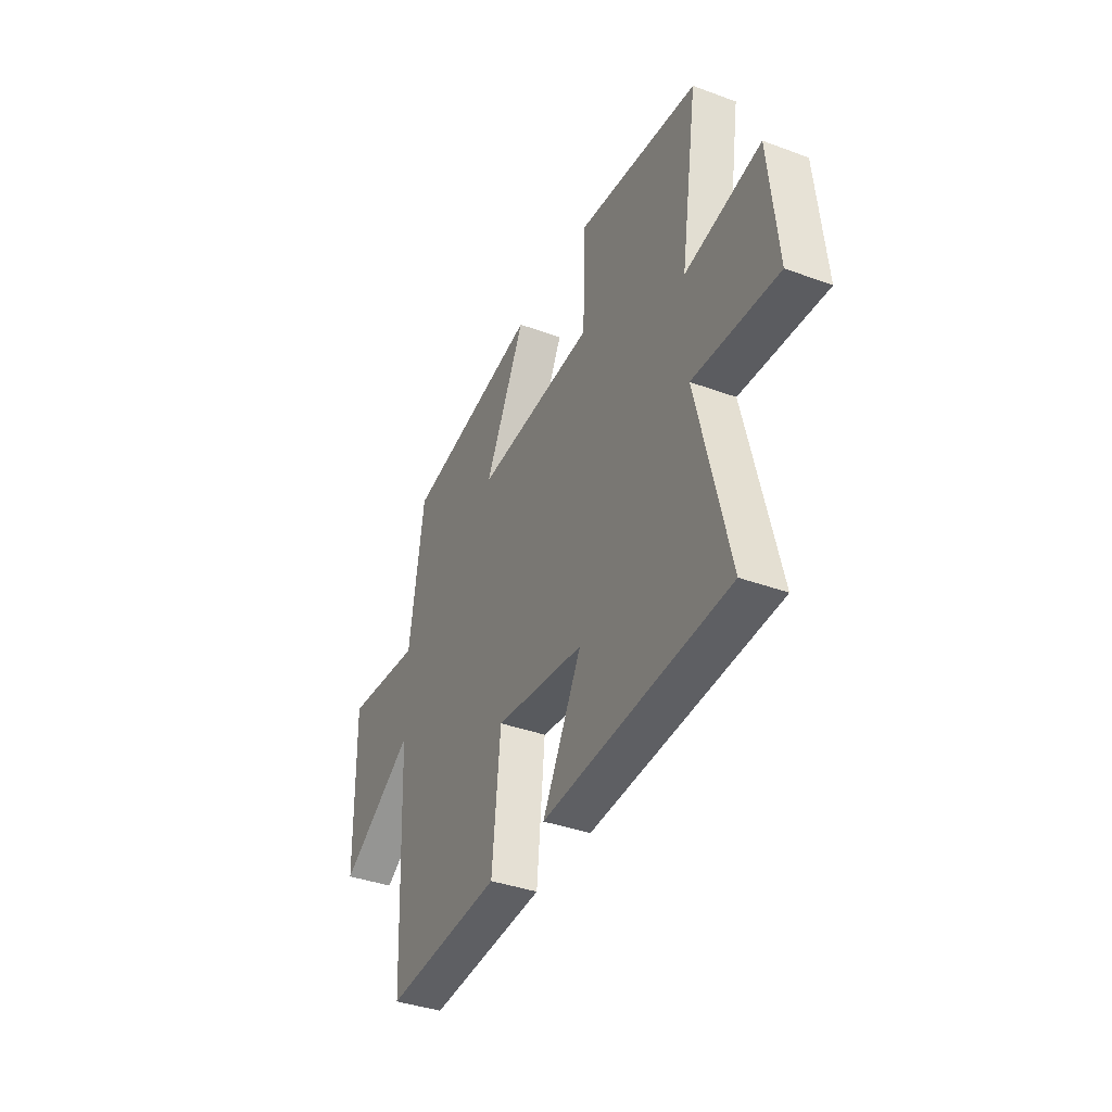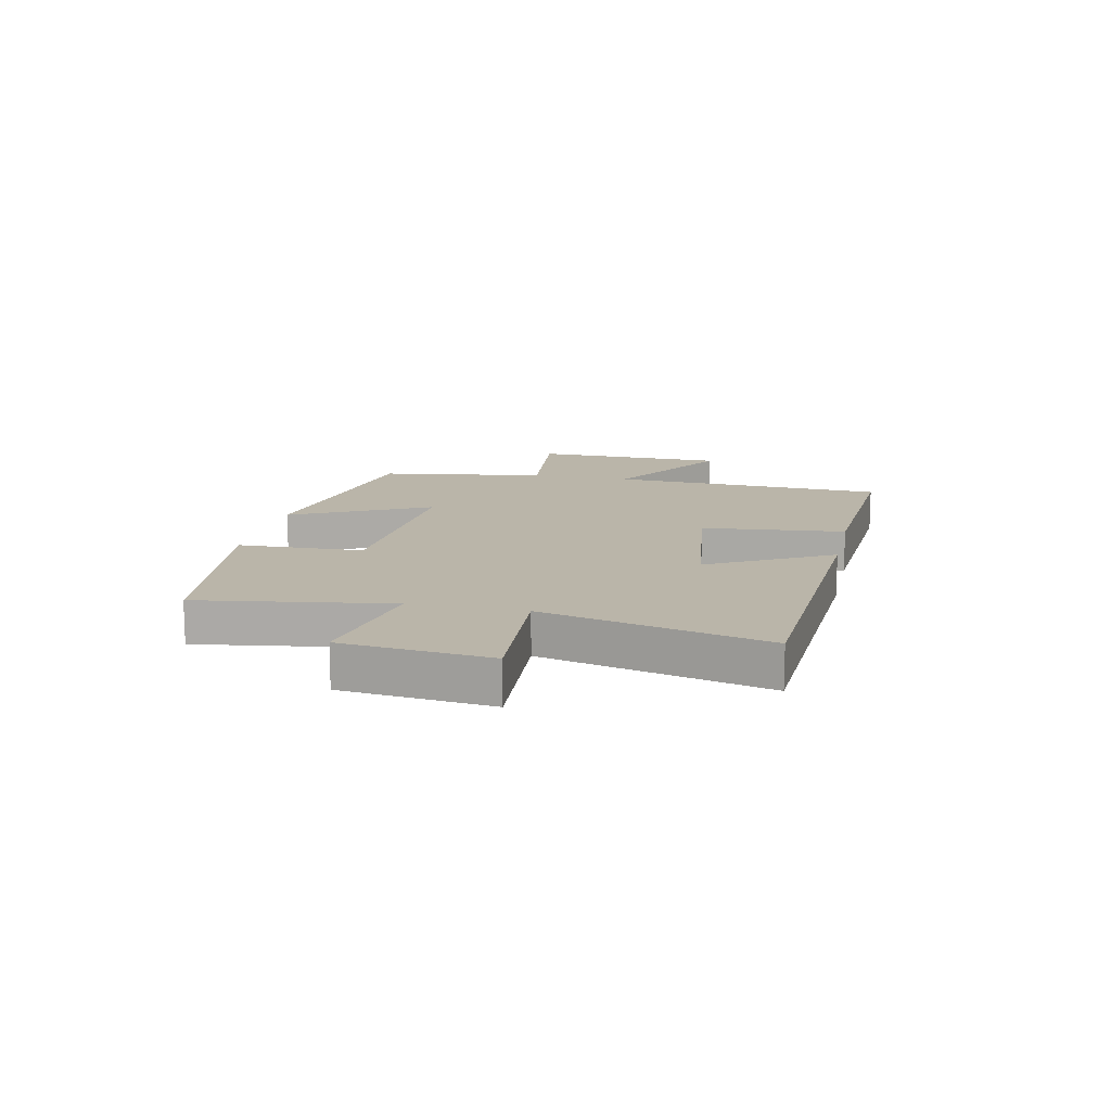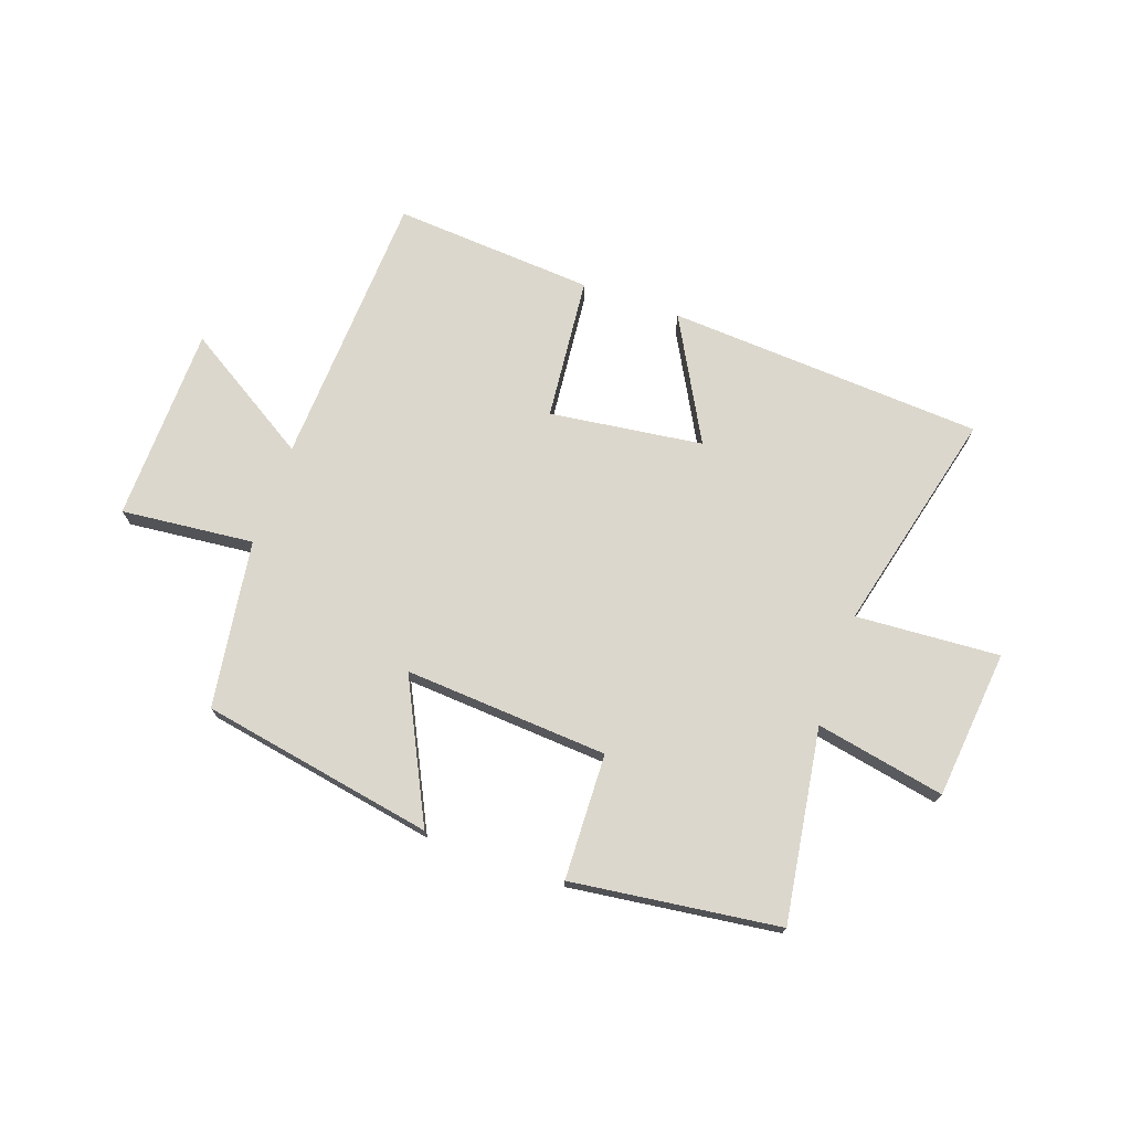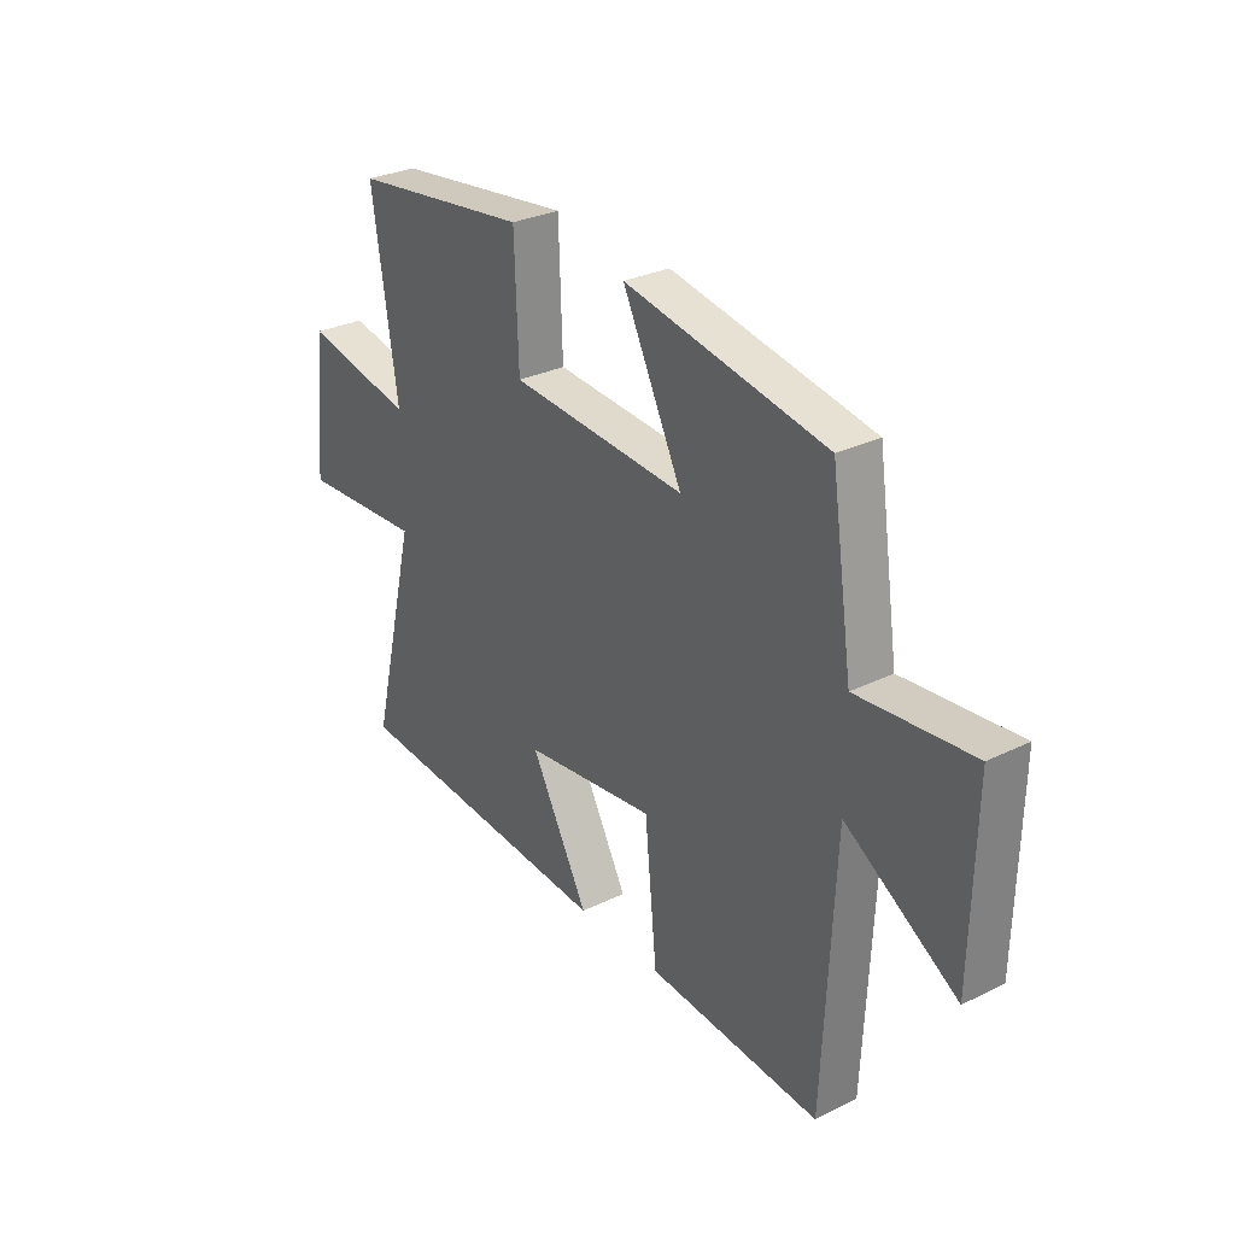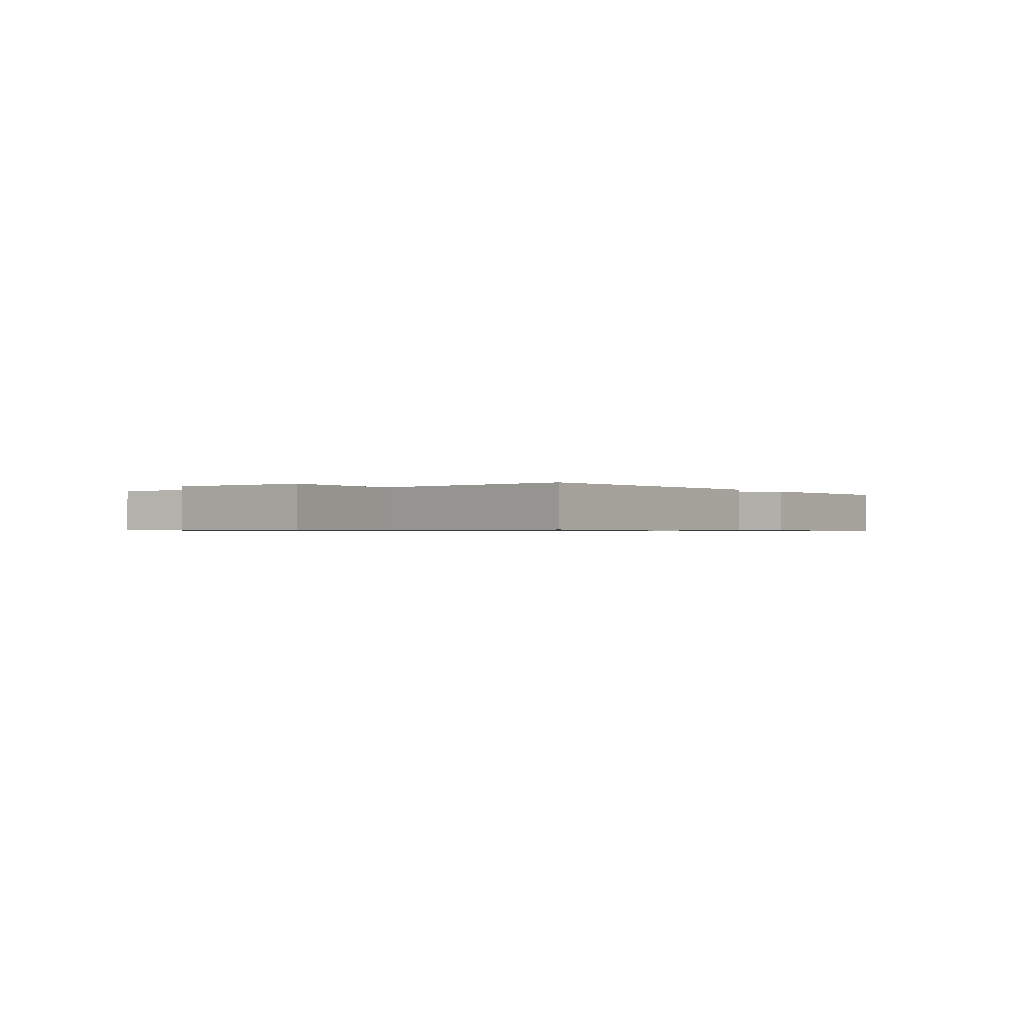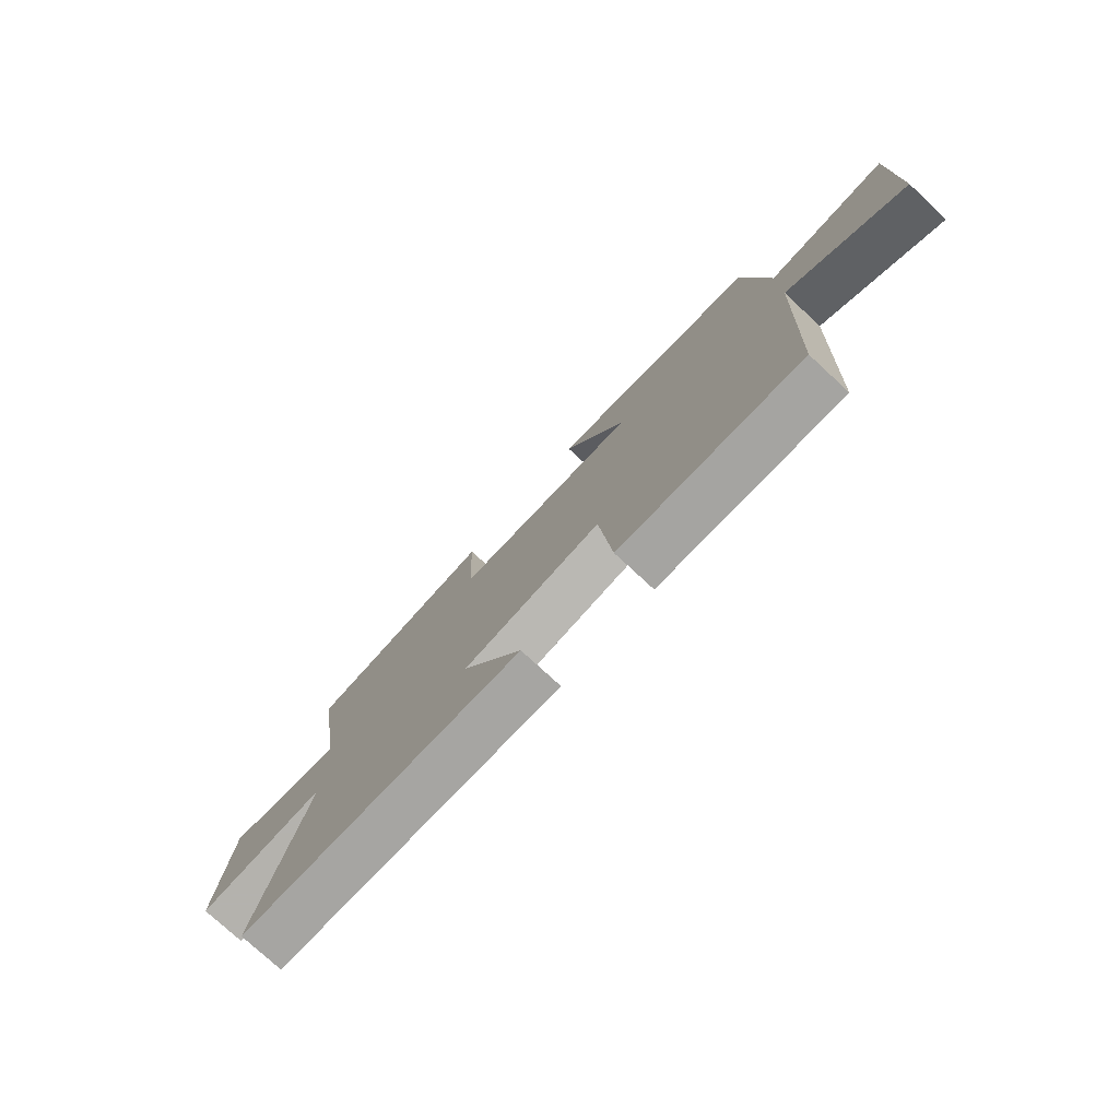
<metadata>
{"format":"obj","ext":"obj","renderer":"f3d","projection":"perspective","resolution":1024,"background":"white","views":[{"elev":-38.0,"azim":65.0,"up":"+Z"},{"elev":13.7,"azim":102.2,"up":"+Y"},{"elev":72.9,"azim":19.6,"up":"+Y"},{"elev":29.7,"azim":-125.7,"up":"+Z"},{"elev":-0.7,"azim":122.7,"up":"+Y"},{"elev":-76.5,"azim":-132.8,"up":"+Z"}]}
</metadata>
<code>
v -0.456 0.07 0.428
v -0.051 0.07 0.5
v -0.171 0.07 0.26
v 0.183 0.07 0.282
v 0.191 0.07 0.5
v 0.551 0.07 0.452
v 0.5 0.07 0.118
v 0.724 0.07 0.161
v 0.75 0.07 -0.097
v 0.5 0.07 -0.08
v 0.594 0.07 -0.469
v 0.045 0.07 -0.5
v 0.162 0.07 -0.287
v -0.104 0.07 -0.251
v -0.129 0.07 -0.5
v -0.478 0.07 -0.523
v -0.5 0.07 -0.041
v -0.724 0.07 -0.179
v -0.73 0.07 0.161
v -0.5 0.07 0.137
v -0.456 0 0.428
v -0.051 0 0.5
v -0.171 0 0.26
v 0.183 0 0.282
v 0.191 0 0.5
v 0.551 0 0.452
v 0.5 0 0.118
v 0.724 0 0.161
v 0.75 0 -0.097
v 0.5 0 -0.08
v 0.594 0 -0.469
v 0.045 0 -0.5
v 0.162 0 -0.287
v -0.104 0 -0.251
v -0.129 0 -0.5
v -0.478 0 -0.523
v -0.5 0 -0.041
v -0.724 0 -0.179
v -0.73 0 0.161
v -0.5 0 0.137
f 17 18 19 20
f 14 15 16 17
f 13 14 17 20
f 10 11 12 13
f 10 13 20
f 7 8 9 10
f 7 10 20
f 4 5 6 7
f 3 4 7 20
f 1 2 3 20
f 40 39 38 37
f 37 36 35 34
f 40 37 34 33
f 33 32 31 30
f 40 33 30
f 30 29 28 27
f 40 30 27
f 27 26 25 24
f 40 27 24 23
f 40 23 22 21
f 1 21 22 2
f 2 22 23 3
f 3 23 24 4
f 4 24 25 5
f 5 25 26 6
f 6 26 27 7
f 7 27 28 8
f 8 28 29 9
f 9 29 30 10
f 10 30 31 11
f 11 31 32 12
f 12 32 33 13
f 13 33 34 14
f 14 34 35 15
f 15 35 36 16
f 16 36 37 17
f 17 37 38 18
f 18 38 39 19
f 19 39 40 20
f 20 40 21 1

</code>
